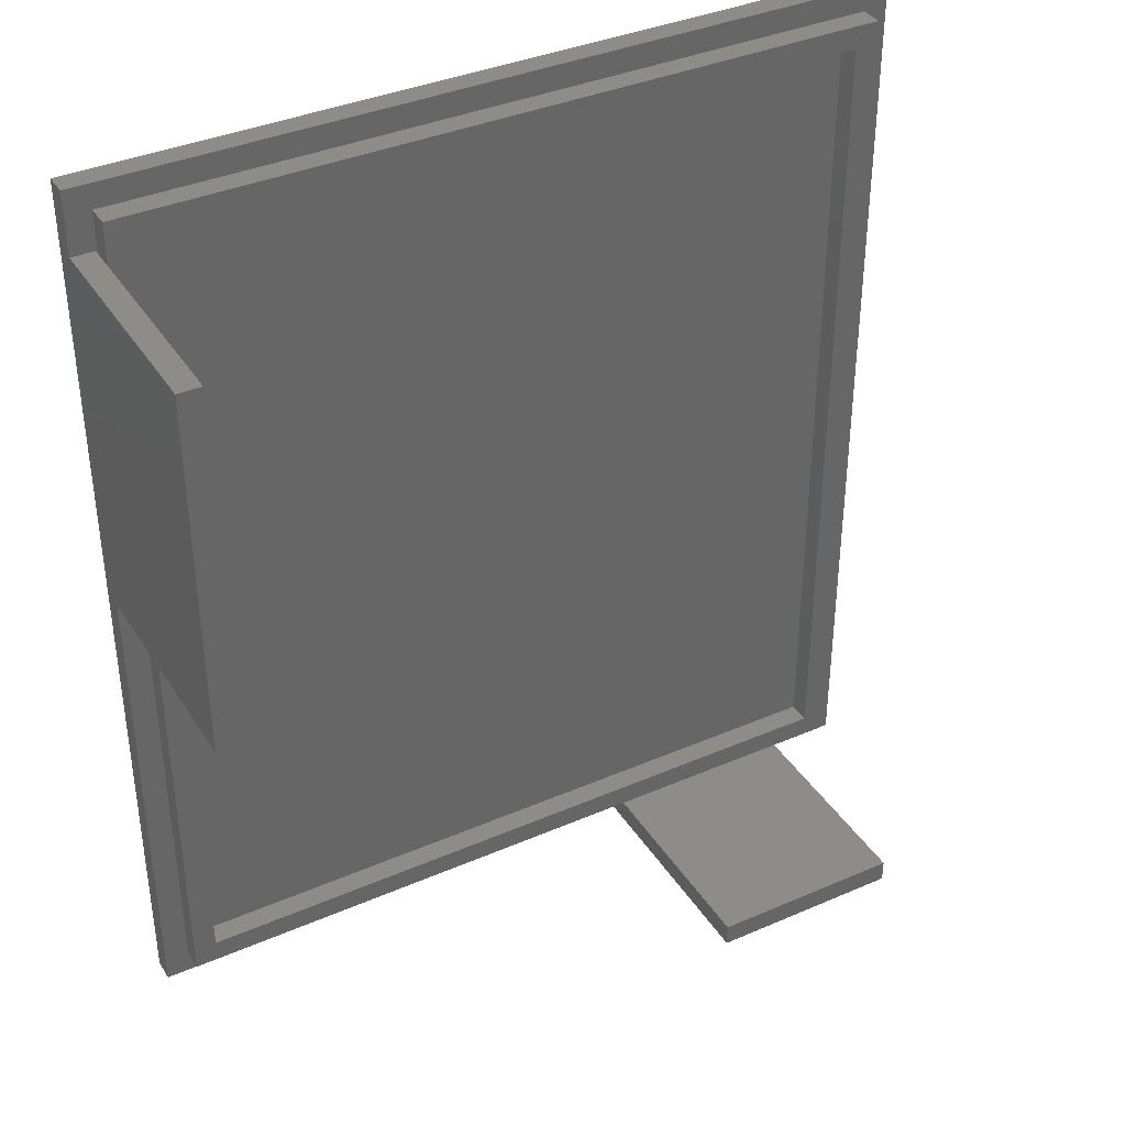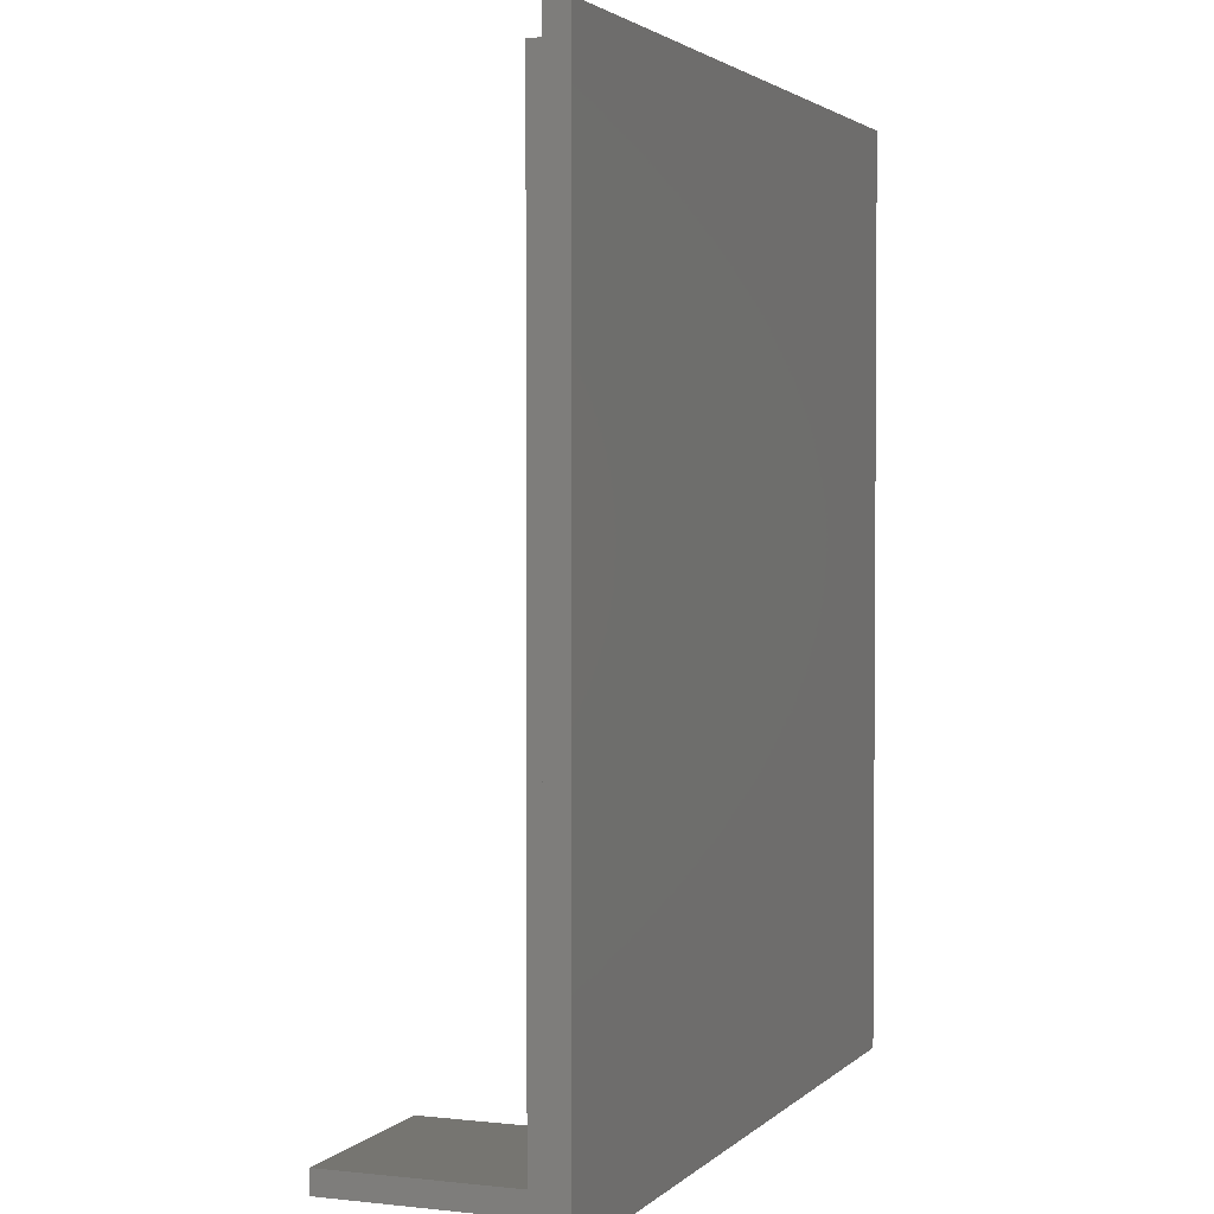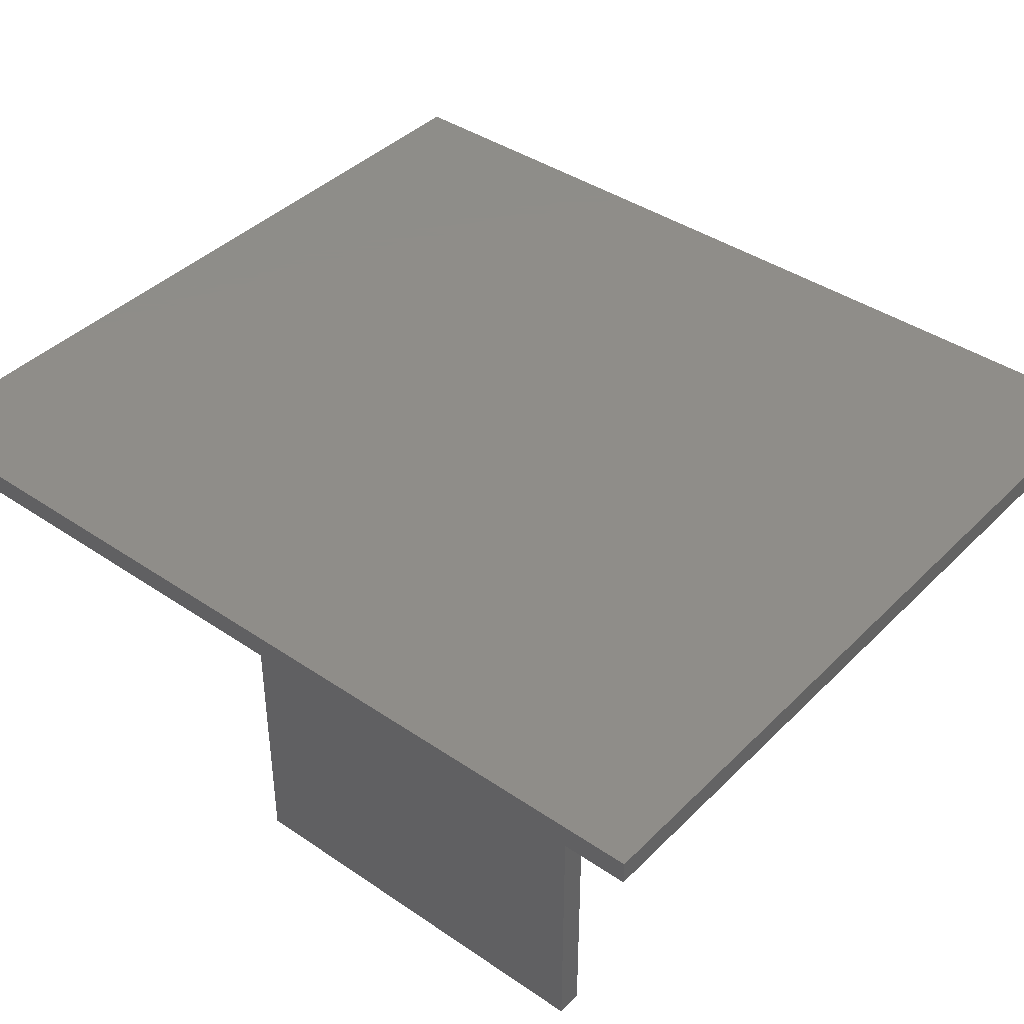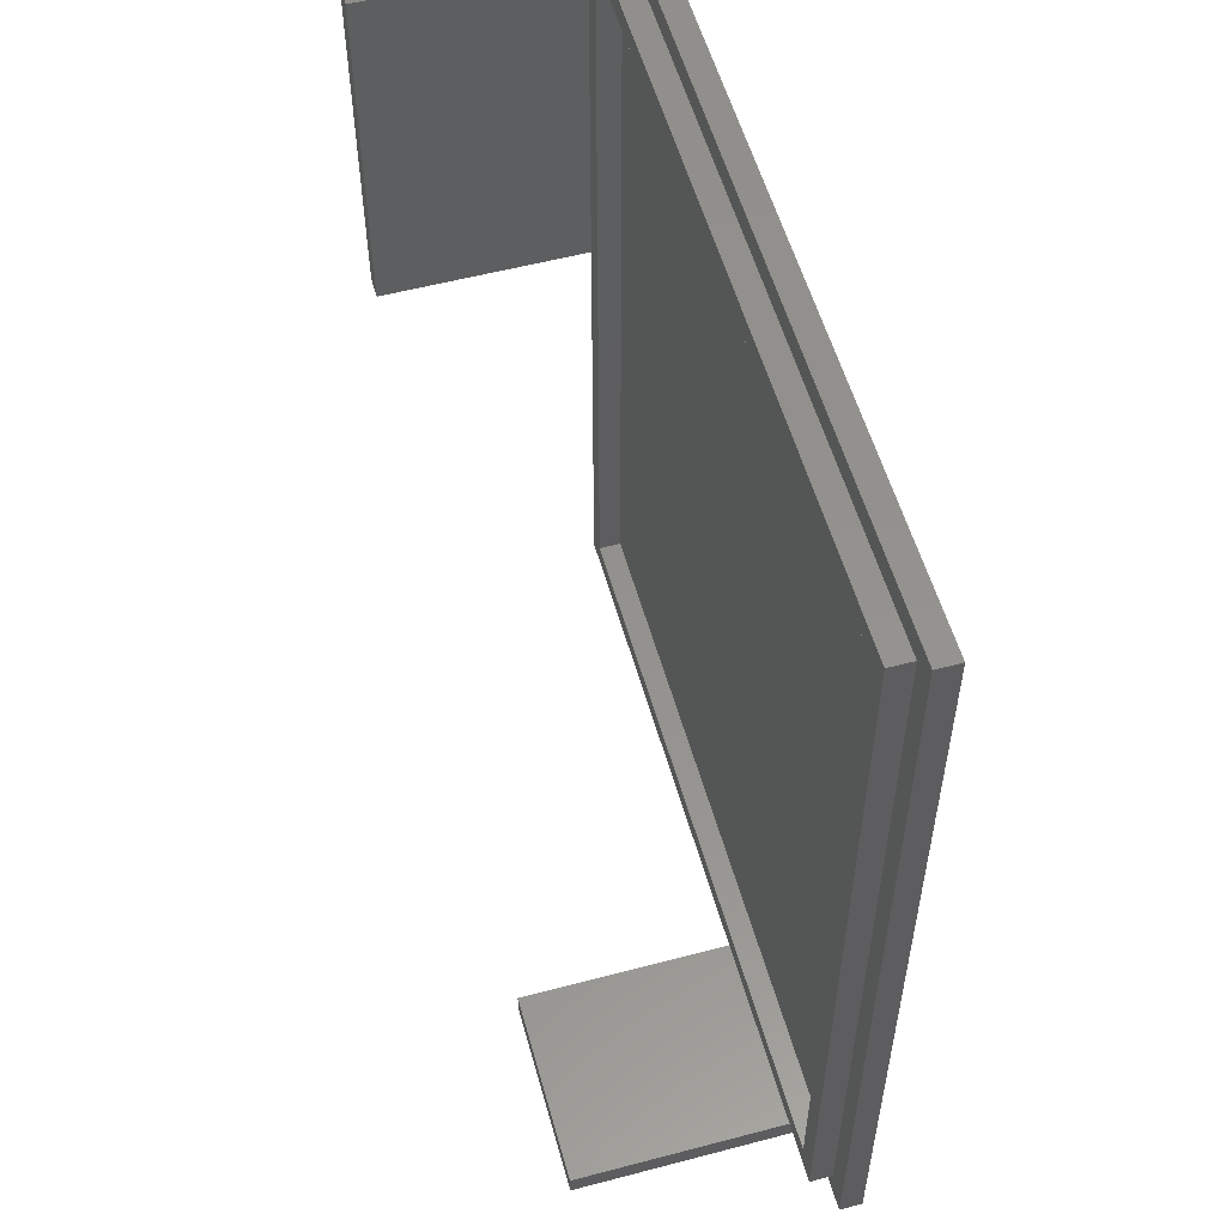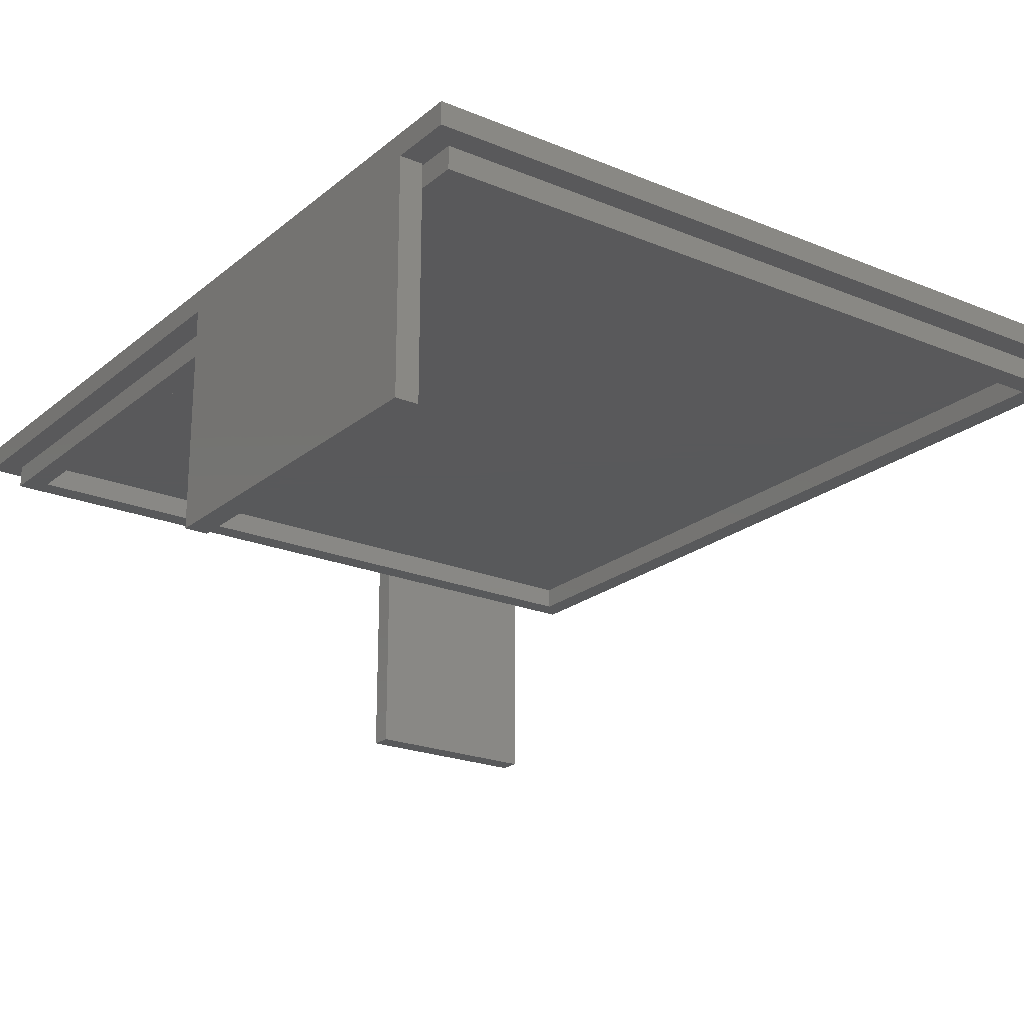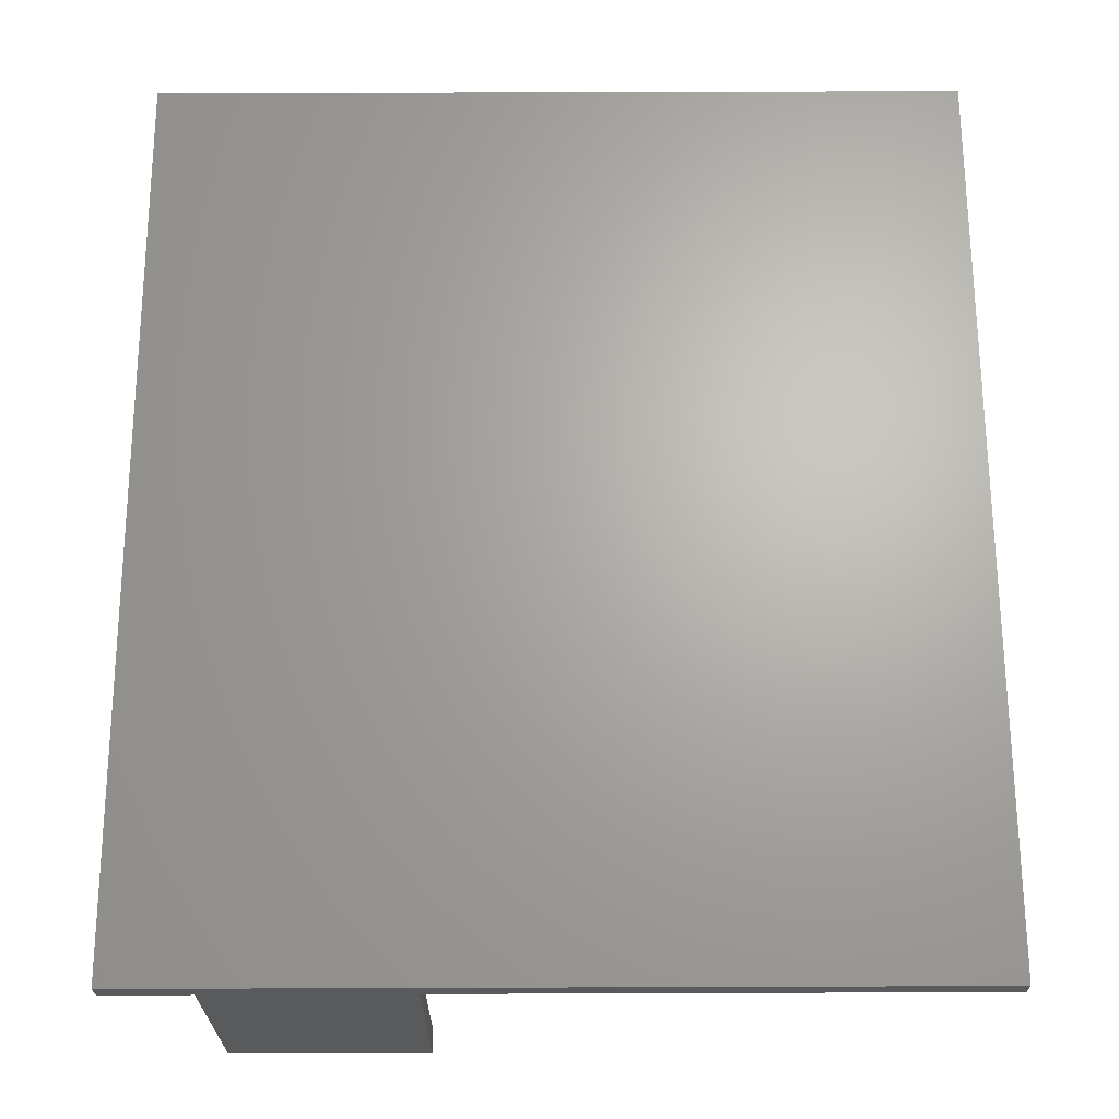
<metadata>
{"format":"stl","ext":"stl","renderer":"f3d","projection":"perspective","resolution":1024,"background":"white","views":[{"elev":37.7,"azim":151.0,"up":"+Y"},{"elev":2.5,"azim":-68.7,"up":"+Y"},{"elev":40.5,"azim":129.8,"up":"+Z"},{"elev":55.5,"azim":-105.5,"up":"+Y"},{"elev":-21.9,"azim":144.2,"up":"+Z"},{"elev":66.4,"azim":-0.2,"up":"+Z"}]}
</metadata>
<code>
# stl→obj: 40 verts, 76 faces
v -17.3 0 40
v -21.3 1.6 40
v -17.3 1.5 40
v -22.9 0 40
v -21.3 58.4 40
v 28.4 1.6 40
v 30 32.1 40
v 30 0 40
v 28.4 58.4 40
v 28.5 32.1 40
v -4.5 0 40
v -4.5 1.5 40
v 30 55.9 40
v 28.5 55.9 40
v 30 60 40
v -22.9 60 40
v -19.8 3.1 40
v 26.9 56.9 40
v 26.9 3.1 40
v -19.8 56.9 40
v 28.4 58.4 38.5
v 28.4 1.6 38.5
v -21.3 58.4 38.5
v 26.9 3.1 38.5
v -19.8 3.1 38.5
v -21.3 1.6 38.5
v -19.8 56.9 38.5
v 26.9 56.9 38.5
v -22.9 60 41.5
v -22.9 0 41.5
v 30 0 41.5
v 30 60 41.5
v 30 55.9 25
v 30 32.1 25
v -17.3 0 24.5
v -4.5 0 24.5
v 28.5 32.1 25
v 28.5 55.9 25
v -17.3 1.5 24.5
v -4.5 1.5 24.5
f 1 2 3
f 2 4 5
f 4 2 1
f 6 7 8
f 9 10 6
f 7 6 10
f 11 6 8
f 12 6 11
f 2 12 3
f 12 2 6
f 9 13 14
f 10 9 14
f 13 9 15
f 5 15 9
f 5 16 15
f 16 5 4
f 17 18 19
f 18 17 20
f 6 21 9
f 21 6 22
f 21 5 9
f 5 21 23
f 22 24 21
f 22 25 24
f 25 26 27
f 26 25 22
f 28 21 24
f 27 21 28
f 27 23 21
f 23 27 26
f 26 6 2
f 6 26 22
f 24 18 28
f 18 24 19
f 24 17 19
f 17 24 25
f 27 18 20
f 18 27 28
f 26 5 23
f 5 26 2
f 17 27 20
f 27 17 25
f 4 29 16
f 29 4 30
f 29 31 32
f 31 29 30
f 32 13 15
f 13 7 33
f 32 7 13
f 31 7 32
f 7 31 8
f 33 7 34
f 35 11 1
f 11 35 36
f 1 30 4
f 11 30 1
f 30 11 31
f 31 11 8
f 15 29 32
f 29 15 16
f 37 14 38
f 14 37 10
f 33 14 13
f 14 33 38
f 37 33 34
f 33 37 38
f 37 7 10
f 7 37 34
f 35 3 39
f 3 35 1
f 11 40 12
f 40 11 36
f 35 40 36
f 40 35 39
f 40 3 12
f 3 40 39

</code>
